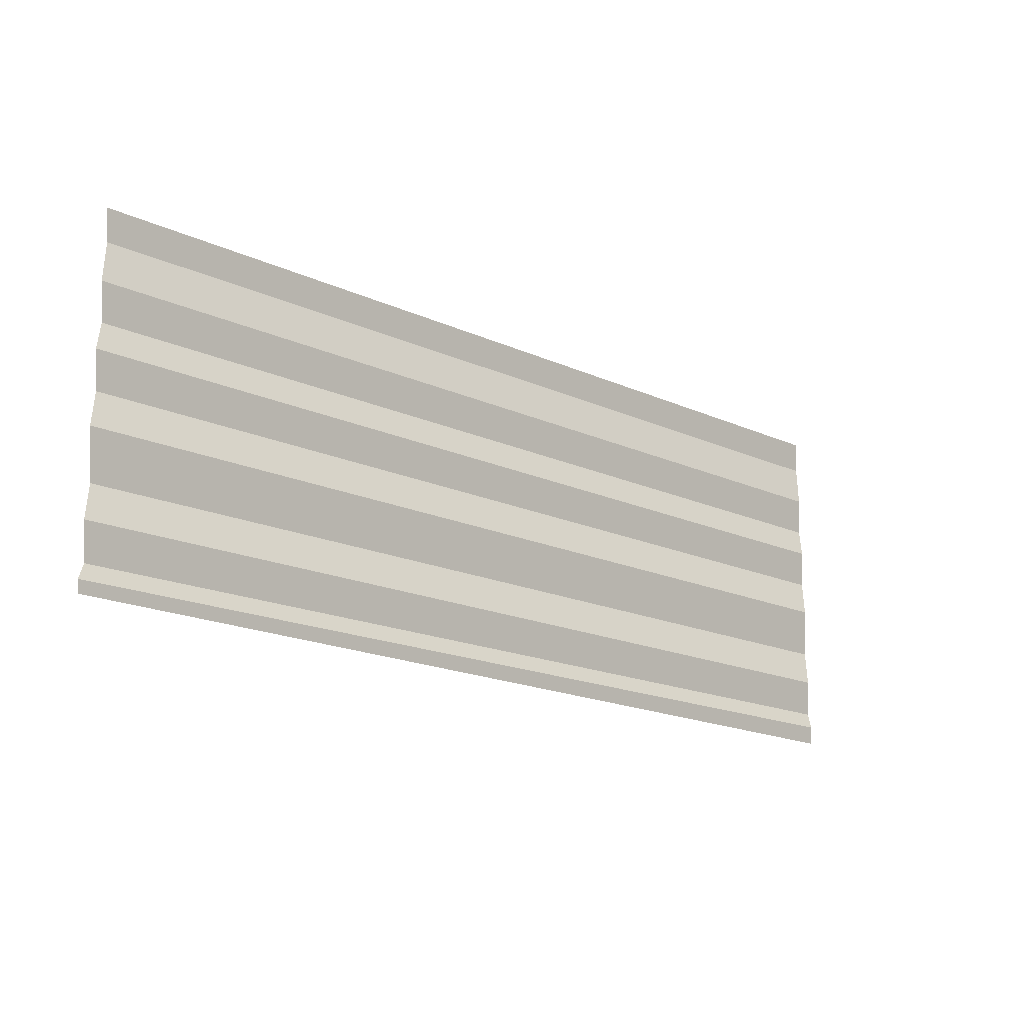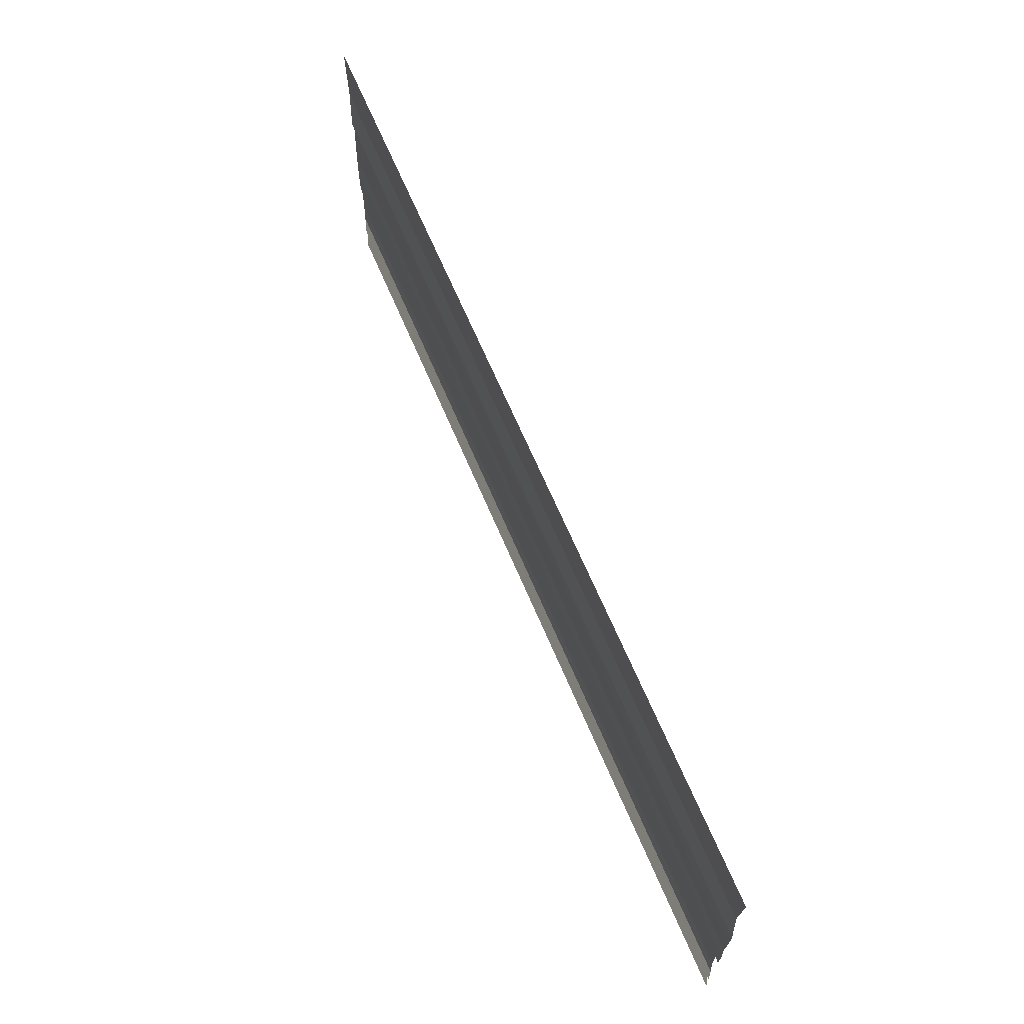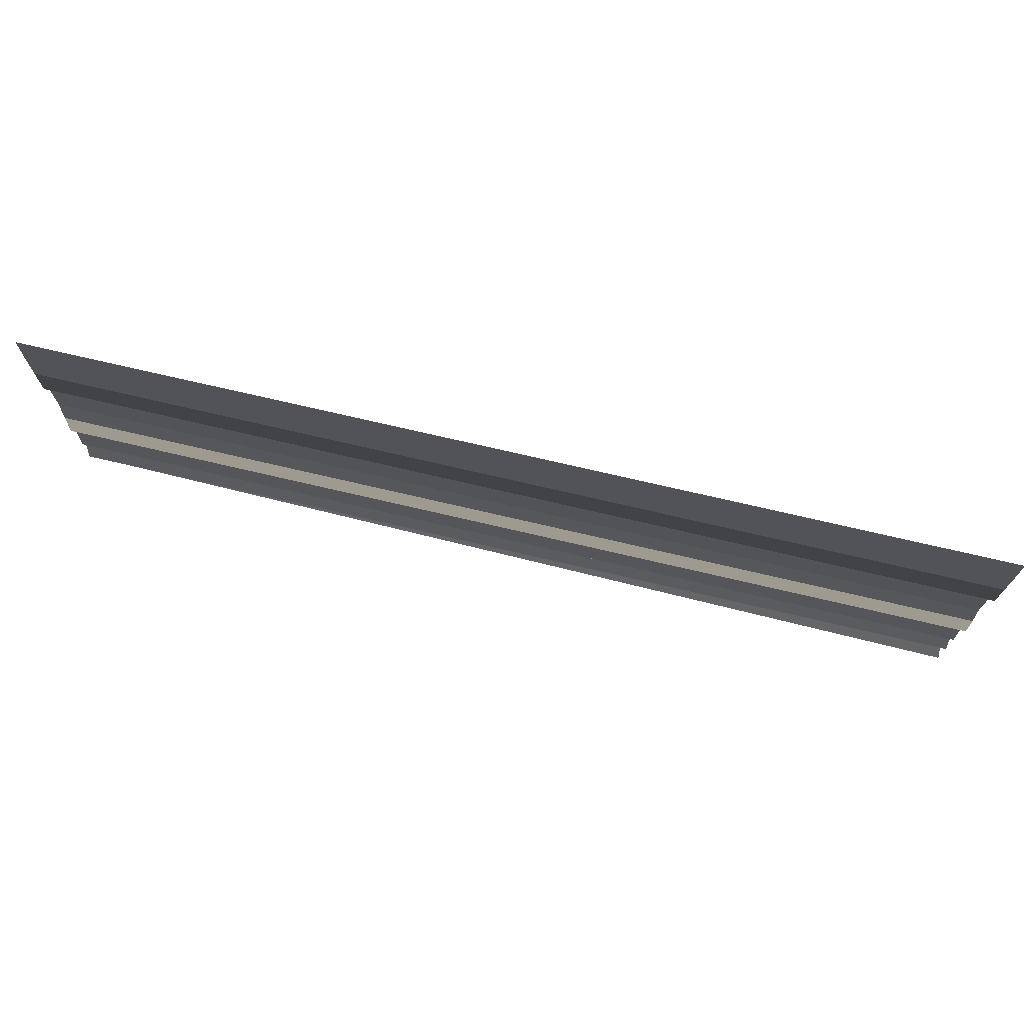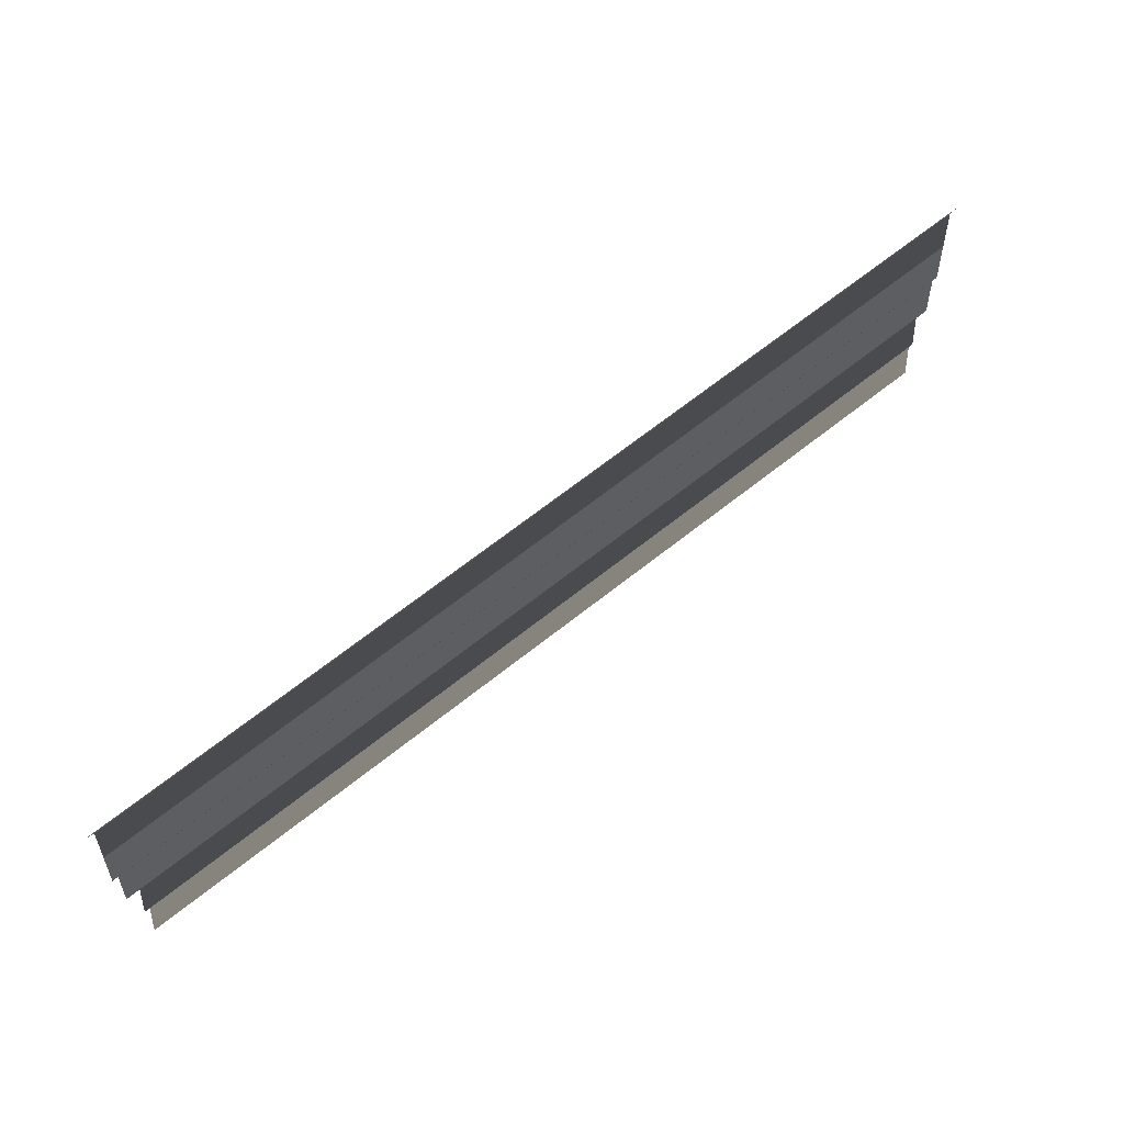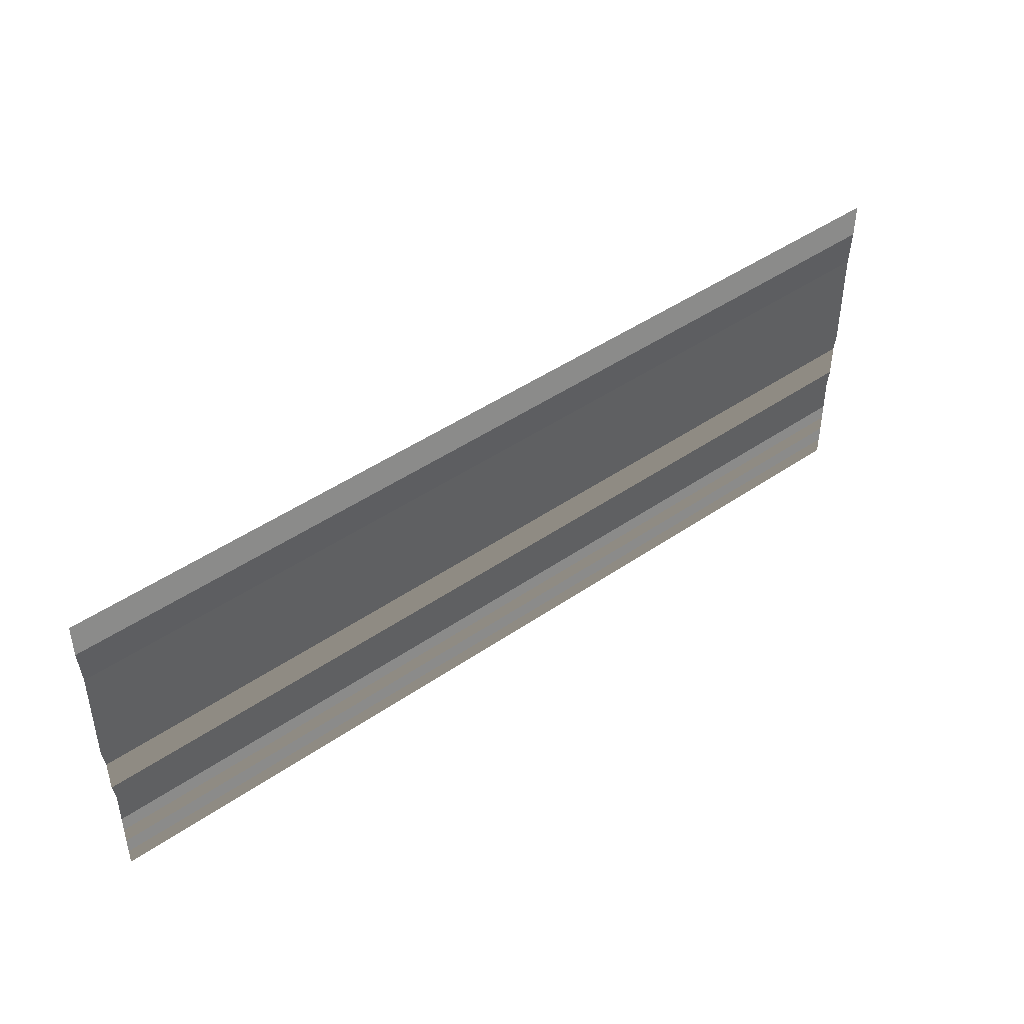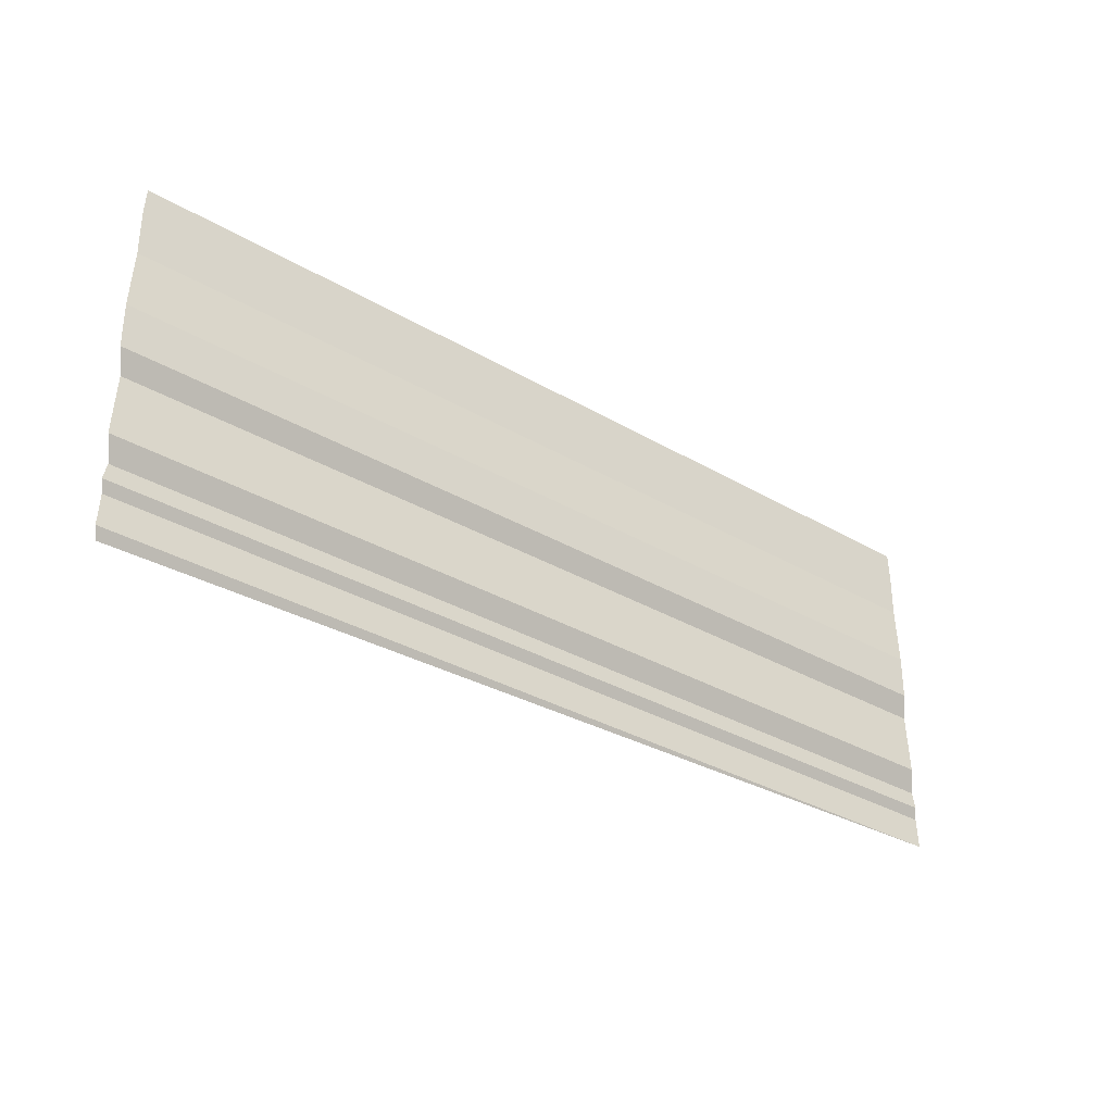
<metadata>
{"format":"obj","ext":"obj","renderer":"f3d","projection":"perspective","resolution":1024,"background":"white","views":[{"elev":-17.9,"azim":-42.1,"up":"+Z"},{"elev":66.3,"azim":67.8,"up":"+Z"},{"elev":73.9,"azim":12.7,"up":"+Z"},{"elev":68.0,"azim":-39.3,"up":"+Z"},{"elev":47.3,"azim":142.0,"up":"+Z"},{"elev":-32.6,"azim":141.0,"up":"+Z"}]}
</metadata>
<code>
o 10958
v 2218 1860 12.1
v 2218 1860 12.1
v 2218 1860 12.1
v 2218 1860 12.1
v 2218 1860 12.1
v 2218 1860 12.1
v 2218 1860 12.1
v 2218 1860 12.1
v 2218 1860 12.1
v 2218 1860 12.1
v 2218 1860 12.1
v 2218 1860 12.1
v 2218 1860 12.1
v 2218 1860 12.1
v 2218 1860 12.1
v 2218 1860 12.1
v 2218 1860 12.1
v 2218 1860 12.1
v 2218 1860 12.1
v 2218 1860 12.1
v 2218 1860 12.1
v 2218 1860 12.1
v 2218 1860 12.09
v 2218 1860 12.1
v 2218 1860 12.09
v 2218 1860 12.1
v 2218 1860 12.1
v 2218 1860 12.09
v 2218 1860 12.1
v 2218 1860 12.09
v 2218 1860 12.09
v 2218 1860 12.09
v 2218 1860 12.09
v 2218 1860 12.09
v 2218 1860 12.09
v 2218 1860 12.09
v 2218 1860 12.09
v 2218 1860 12.09
v 2218 1860 12.09
v 2218 1860 12.09
v 2218 1860 12.09
v 2218 1860 12.09
v 2218 1860 12.09
v 2218 1860 12.09
v 2218 1860 12.09
v 2218 1860 12.09
v 2218 1860 12.09
v 2218 1860 12.09
v 2218 1860 12.09
v 2218 1860 12.09
v 2218 1860 12.09
v 2218 1860 12.09
v 2218 1860 12.09
v 2218 1860 12.09
v 2218 1860 12.09
v 2218 1860 12.09
v 2218 1860 12.09
v 2218 1860 12.09
v 2218 1860 12.09
v 2218 1860 12.09
v 2218 1860 12.09
v 2218 1860 12.09
v 2218 1860 12.09
v 2218 1860 12.09
v 2218 1860 12.09
v 2218 1860 12.09
v 2218 1860 12.09
v 2218 1860 12.09
v 2218 1860 12.09
v 2218 1860 12.09
v 2218 1860 12.09
v 2218 1860 12.09
v 2218 1860 12.09
v 2218 1860 12.09
v 2218 1860 12.09
v 2218 1860 12.09
v 2218 1860 12.09
v 2218 1860 12.09
v 2218 1860 12.09
v 2218 1860 12.09
v 2218 1860 12.09
v 2218 1860 12.09
v 2218 1860 12.09
v 2218 1860 12.09
v 2218 1860 12.09
v 2218 1860 12.09
v 2218 1860 12.09
v 2218 1860 12.09
v 2218 1860 12.09
v 2218 1860 12.09
v 2218 1860 12.09
v 2218 1860 12.09
v 2218 1860 12.09
v 2218 1860 12.09
v 2218 1860 12.09
v 2218 1860 12.09
v 2218 1860 12.09
v 2218 1860 12.09
v 2218 1860 12.09
v 2218 1860 12.09
v 2218 1860 12.09
v 2218 1860 12.09
v 2218 1860 12.09
v 2218 1860 12.09
v 2218 1860 12.09
v 2218 1860 12.09
v 2218 1860 12.09
v 2218 1860 12.09
v 2218 1860 12.09
v 2218 1860 12.09
v 2218 1860 12.09
v 2218 1860 12.09
v 2218 1860 12.09
v 2218 1860 12.09
v 2218 1860 12.09
v 2218 1860 12.09
v 2218 1860 12.09
v 2218 1860 12.09
v 2218 1860 12.09
v 2218 1860 12.09
v 2218 1860 12.09
v 2218 1860 12.09
v 2218 1860 12.09
f 1 2 3
f 3 4 5
f 6 7 8
f 8 9 10
f 11 12 13
f 13 14 15
f 16 17 18
f 18 19 20
f 21 22 23
f 23 24 25
f 26 27 28
f 28 29 30
f 31 32 33
f 33 34 35
f 36 37 38
f 38 39 40
f 41 42 43
f 43 44 45
f 46 47 48
f 48 49 50
f 51 52 53
f 53 54 55
f 56 57 58
f 58 59 60
f 61 62 63
f 63 64 65
f 66 67 68
f 68 69 70
f 71 72 73
f 74 72 73
f 75 76 73
f 74 77 78
f 78 79 80
f 81 72 82
f 81 83 84
f 84 85 86
f 87 88 89
f 89 90 91
f 92 93 94
f 94 95 96
f 97 98 99
f 99 100 101
f 102 103 104
f 104 105 106
f 107 108 109
f 110 108 109
f 111 112 109
f 113 108 114
f 110 115 116
f 113 117 116
f 118 117 116
f 119 117 120
f 118 121 122
f 119 123 122

</code>
